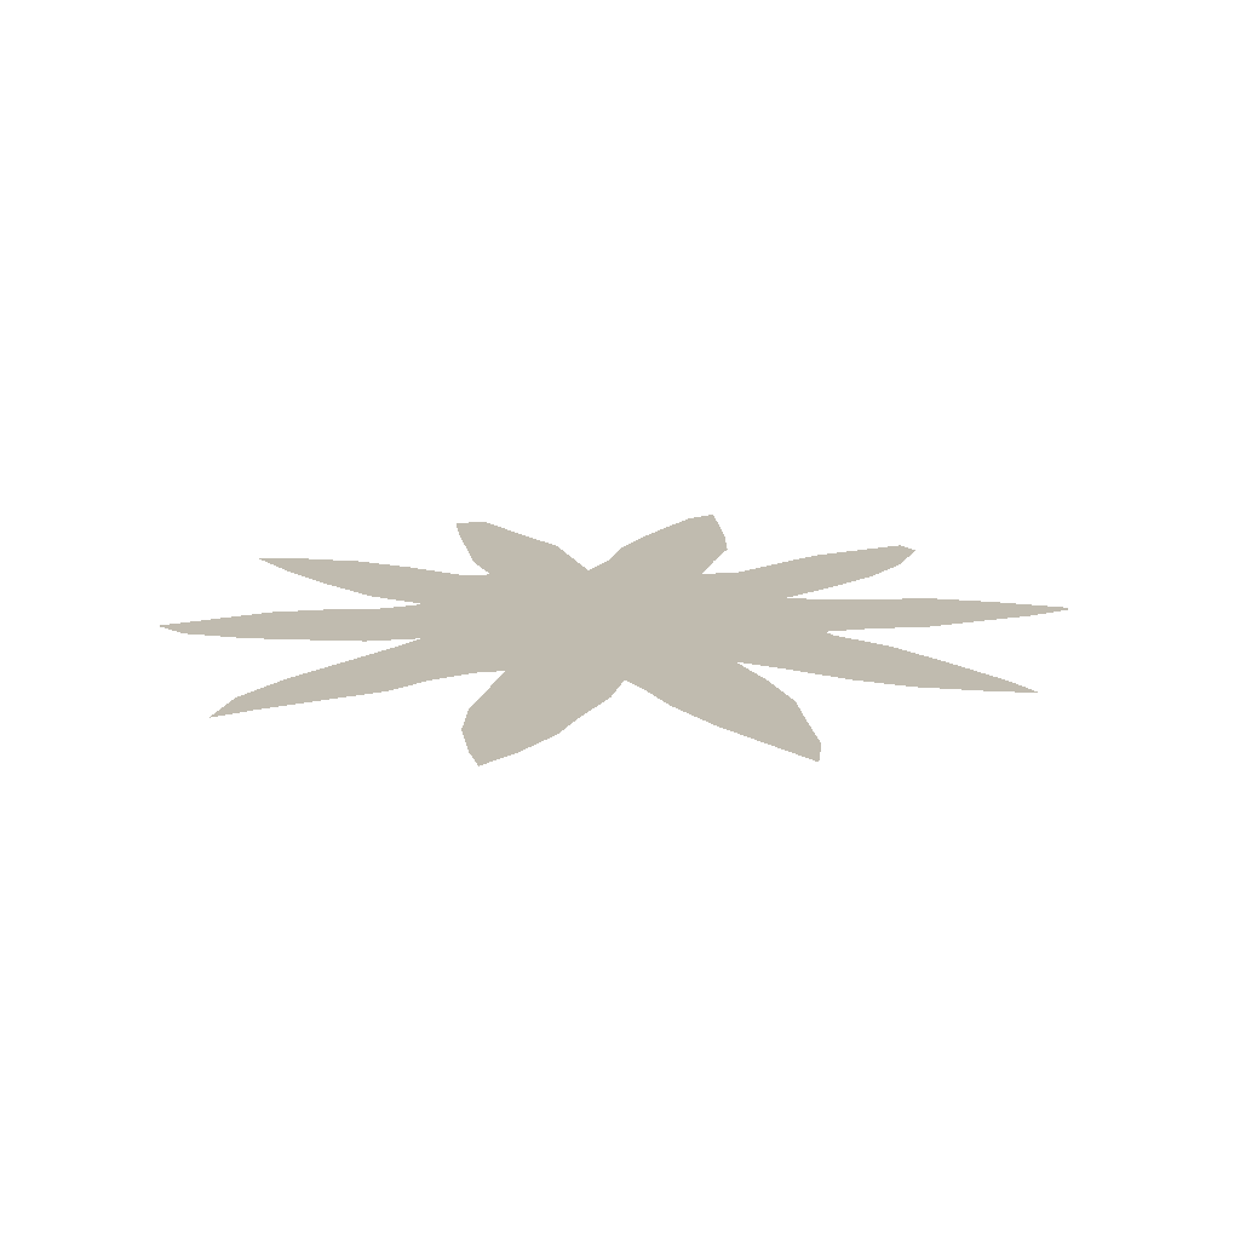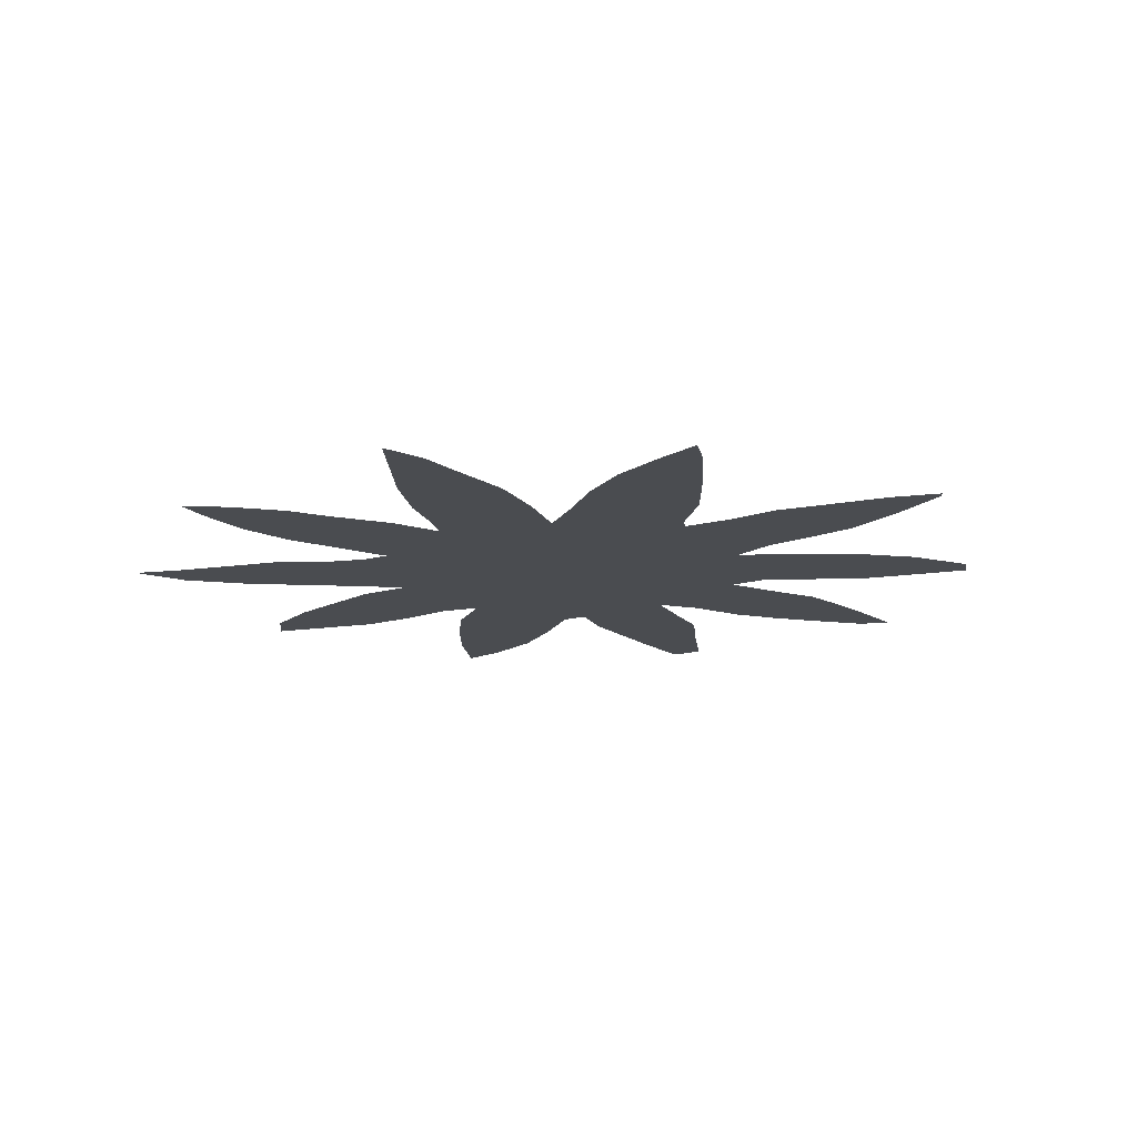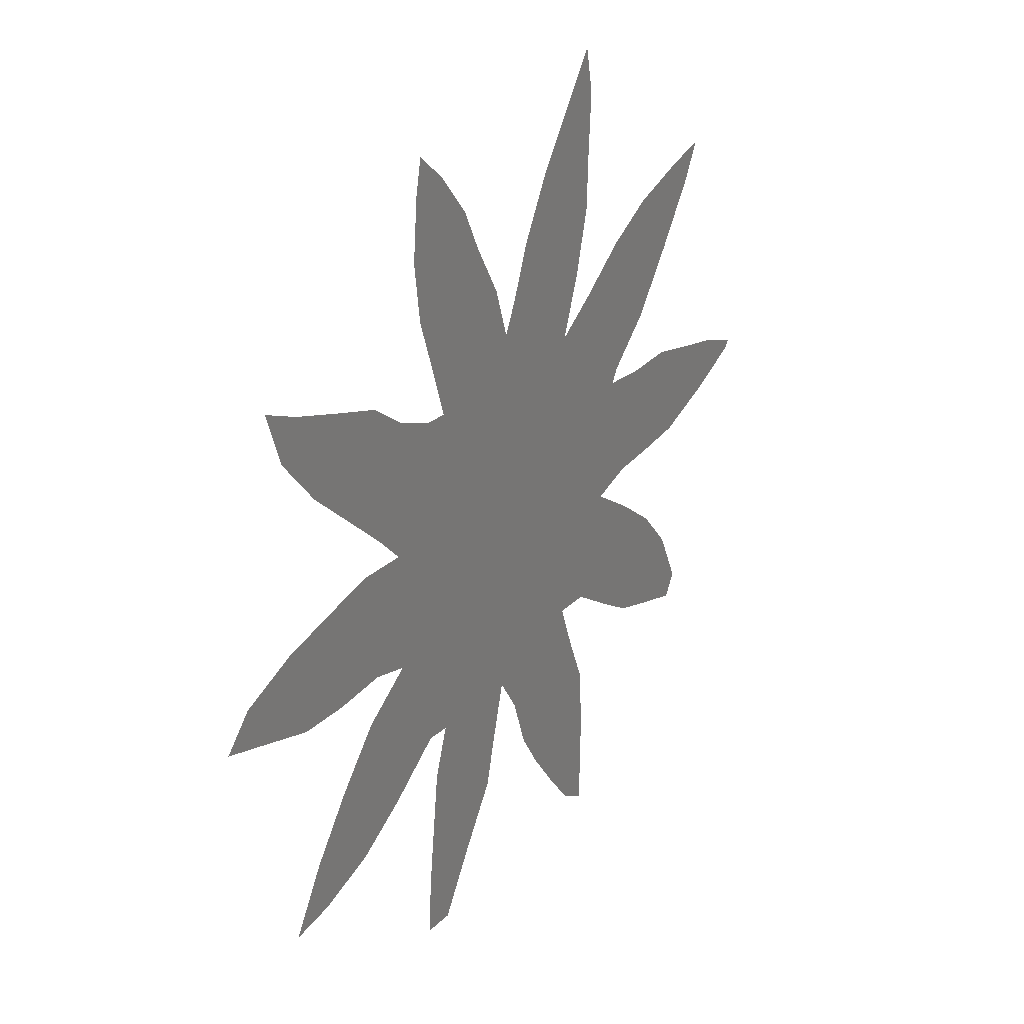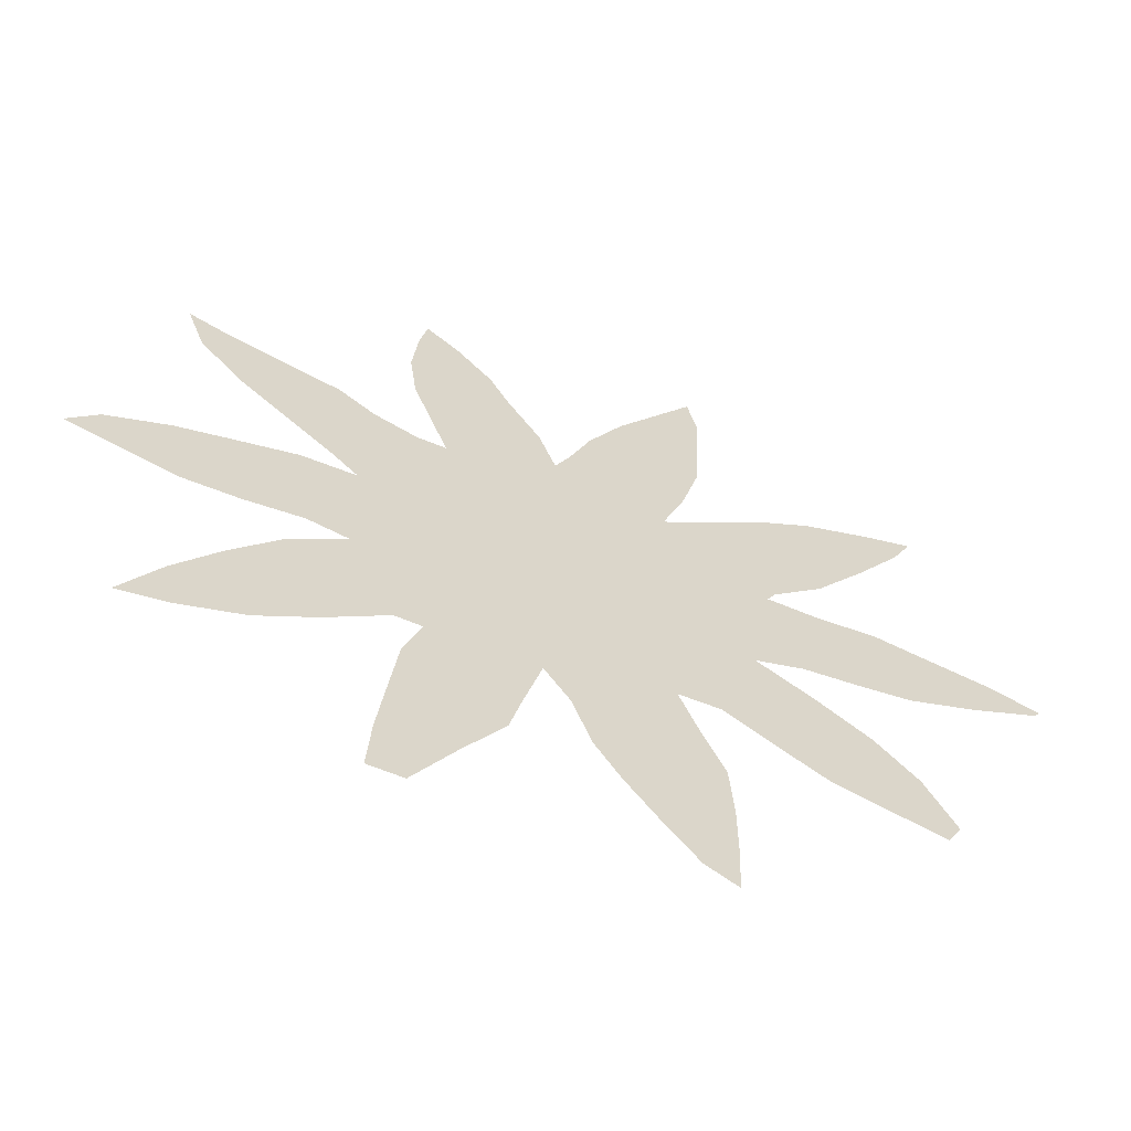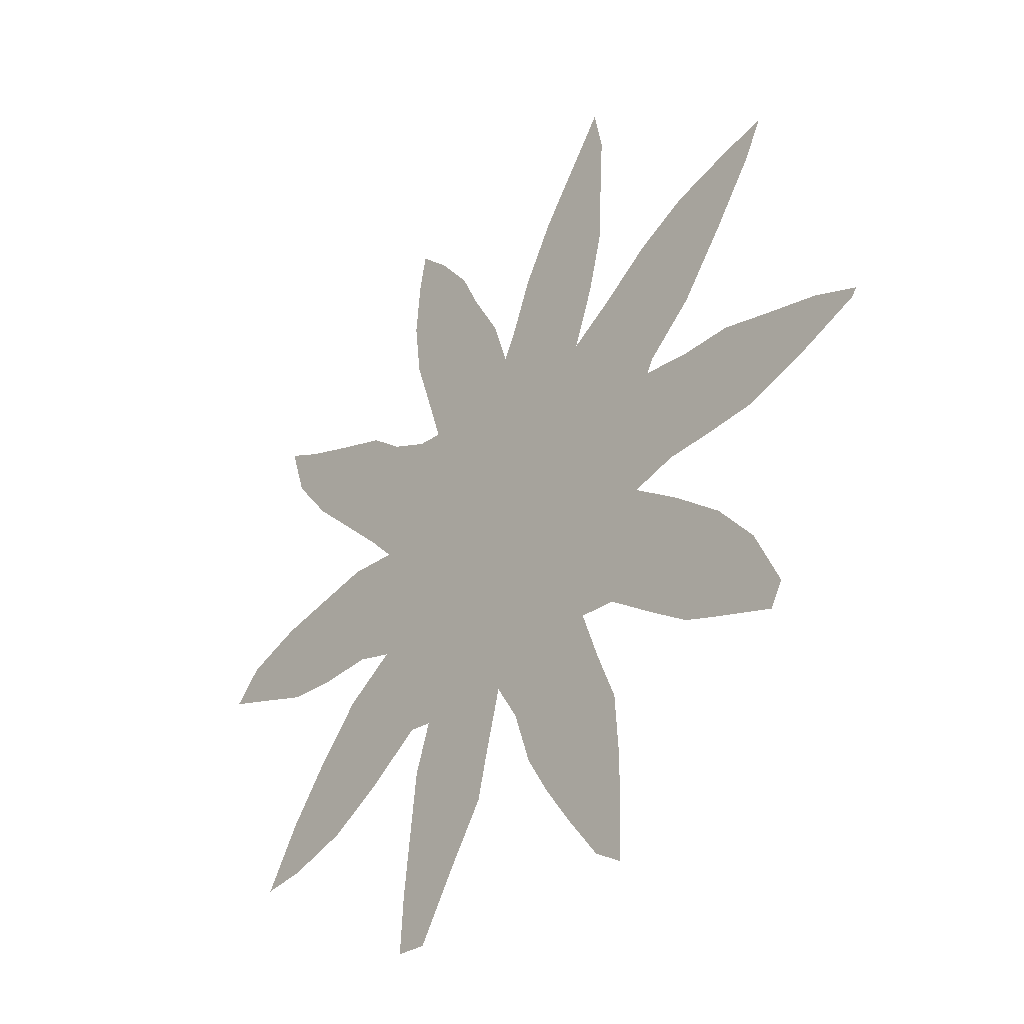
<metadata>
{"format":"obj","ext":"obj","renderer":"f3d","projection":"perspective","resolution":1024,"background":"white","views":[{"elev":16.1,"azim":175.8,"up":"+Z"},{"elev":-14.9,"azim":-141.3,"up":"+Z"},{"elev":30.4,"azim":121.8,"up":"+Y"},{"elev":-62.2,"azim":160.9,"up":"+Y"},{"elev":-35.1,"azim":-130.7,"up":"+Y"}]}
</metadata>
<code>
v 0 0.4705 0
v 0.05092 0.4929 0
v 0.1161 0.5112 0
v 0.1711 0.5275 0
v 0.2322 0.5295 0
v 0.2851 0.5377 0
v 0.277 0.5519 0
v 0.224 0.5967 0
v 0.1731 0.6619 0
v 0.1263 0.7271 0
v 0.1059 0.7658 0
v 0.1568 0.7556 0
v 0.2261 0.7373 0
v 0.2851 0.7088 0
v 0.3422 0.6701 0
v 0.3931 0.6395 0
v 0.3686 0.7047 0
v 0.3503 0.7739 0
v 0.3483 0.833 0
v 0.3442 0.9022 0
v 0.3544 0.9532 0
v 0.3951 0.8982 0
v 0.4359 0.8432 0
v 0.4725 0.78 0
v 0.4949 0.725 0
v 0.5112 0.6925 0
v 0.5295 0.7495 0
v 0.5642 0.8106 0
v 0.5866 0.8574 0
v 0.6252 0.9063 0
v 0.6619 0.9409 0
v 0.6701 0.9022 0
v 0.6762 0.8371 0
v 0.668 0.7719 0
v 0.6497 0.7169 0
v 0.6293 0.6538 0
v 0.6599 0.6578 0
v 0.7067 0.6802 0
v 0.7474 0.7128 0
v 0.8106 0.7373 0
v 0.8717 0.7617 0
v 0.9165 0.7841 0
v 0.8961 0.723 0
v 0.8493 0.664 0
v 0.8004 0.6171 0
v 0.7454 0.5642 0
v 0.7149 0.5316 0
v 0.7739 0.5377 0
v 0.8391 0.5275 0
v 0.9002 0.5173 0
v 0.9674 0.4949 0
v 1 0.4623 0
v 0.945 0.442 0
v 0.8798 0.4175 0
v 0.8208 0.4114 0
v 0.7576 0.4114 0
v 0.7128 0.3972 0
v 0.7719 0.3605 0
v 0.8228 0.3055 0
v 0.8697 0.2464 0
v 0.9104 0.1813 0
v 0.8595 0.1853 0
v 0.7902 0.2037 0
v 0.7291 0.2362 0
v 0.664 0.279 0
v 0.6354 0.275 0
v 0.6538 0.222 0
v 0.6619 0.1548 0
v 0.6701 0.08554 0
v 0.6741 0.0224 0
v 0.6375 0.01833 0
v 0.5947 0.08554 0
v 0.5519 0.1487 0
v 0.5397 0.1976 0
v 0.5214 0.2648 0
v 0.4949 0.222 0
v 0.4745 0.1609 0
v 0.4481 0.1161 0
v 0.4155 0.06925 0
v 0.3788 0.02037 0
v 0.3462 0 0
v 0.3442 0.05703 0
v 0.3442 0.1161 0
v 0.3483 0.1792 0
v 0.3707 0.2342 0
v 0.391 0.2912 0
v 0.3483 0.2872 0
v 0.2912 0.2464 0
v 0.2464 0.2159 0
v 0.2037 0.1996 0
v 0.1365 0.1752 0
v 0.1222 0.1996 0
v 0.1527 0.2648 0
v 0.1955 0.3157 0
v 0.2505 0.3605 0
v 0.3075 0.4012 0
v 0.2566 0.4134 0
v 0.2037 0.4134 0
v 0.1446 0.4155 0
v 0.07536 0.4359 0
v 0.00611 0.4623 0
f 51 53 52
f 75 96 86
f 69 71 70
f 59 64 63
f 3 99 4
f 8 14 9
f 10 12 11
f 9 12 10
f 75 86 76
f 2 100 3
f 3 100 99
f 50 54 53
f 50 53 51
f 78 83 79
f 69 72 71
f 68 72 69
f 76 86 85
f 59 63 60
f 58 64 59
f 58 65 64
f 6 97 96
f 5 97 6
f 9 13 12
f 9 14 13
f 6 16 7
f 6 96 16
f 16 96 75
f 16 75 47
f 18 23 19
f 86 96 87
f 1 101 2
f 2 101 100
f 89 93 90
f 49 54 50
f 79 83 82
f 68 73 72
f 67 73 68
f 78 84 83
f 76 85 77
f 77 84 78
f 77 85 84
f 60 62 61
f 60 63 62
f 57 65 58
f 57 66 65
f 47 75 57
f 57 75 66
f 8 15 14
f 7 15 8
f 7 16 15
f 4 98 5
f 5 98 97
f 4 99 98
f 19 22 20
f 19 23 22
f 20 22 21
f 90 93 92
f 88 94 89
f 89 94 93
f 16 47 36
f 16 36 26
f 26 36 27
f 27 36 35
f 30 32 31
f 29 33 30
f 30 33 32
f 38 45 39
f 38 46 45
f 80 82 81
f 79 82 80
f 67 74 73
f 66 75 74
f 66 74 67
f 47 56 48
f 47 57 56
f 27 35 28
f 28 33 29
f 90 92 91
f 88 95 94
f 87 96 95
f 87 95 88
f 37 47 46
f 36 47 37
f 37 46 38
f 28 35 34
f 28 34 33
f 40 44 43
f 39 45 44
f 39 44 40
f 49 55 54
f 48 55 49
f 48 56 55
f 16 26 25
f 16 25 17
f 18 24 23
f 17 24 18
f 17 25 24
f 41 43 42
f 40 43 41

</code>
